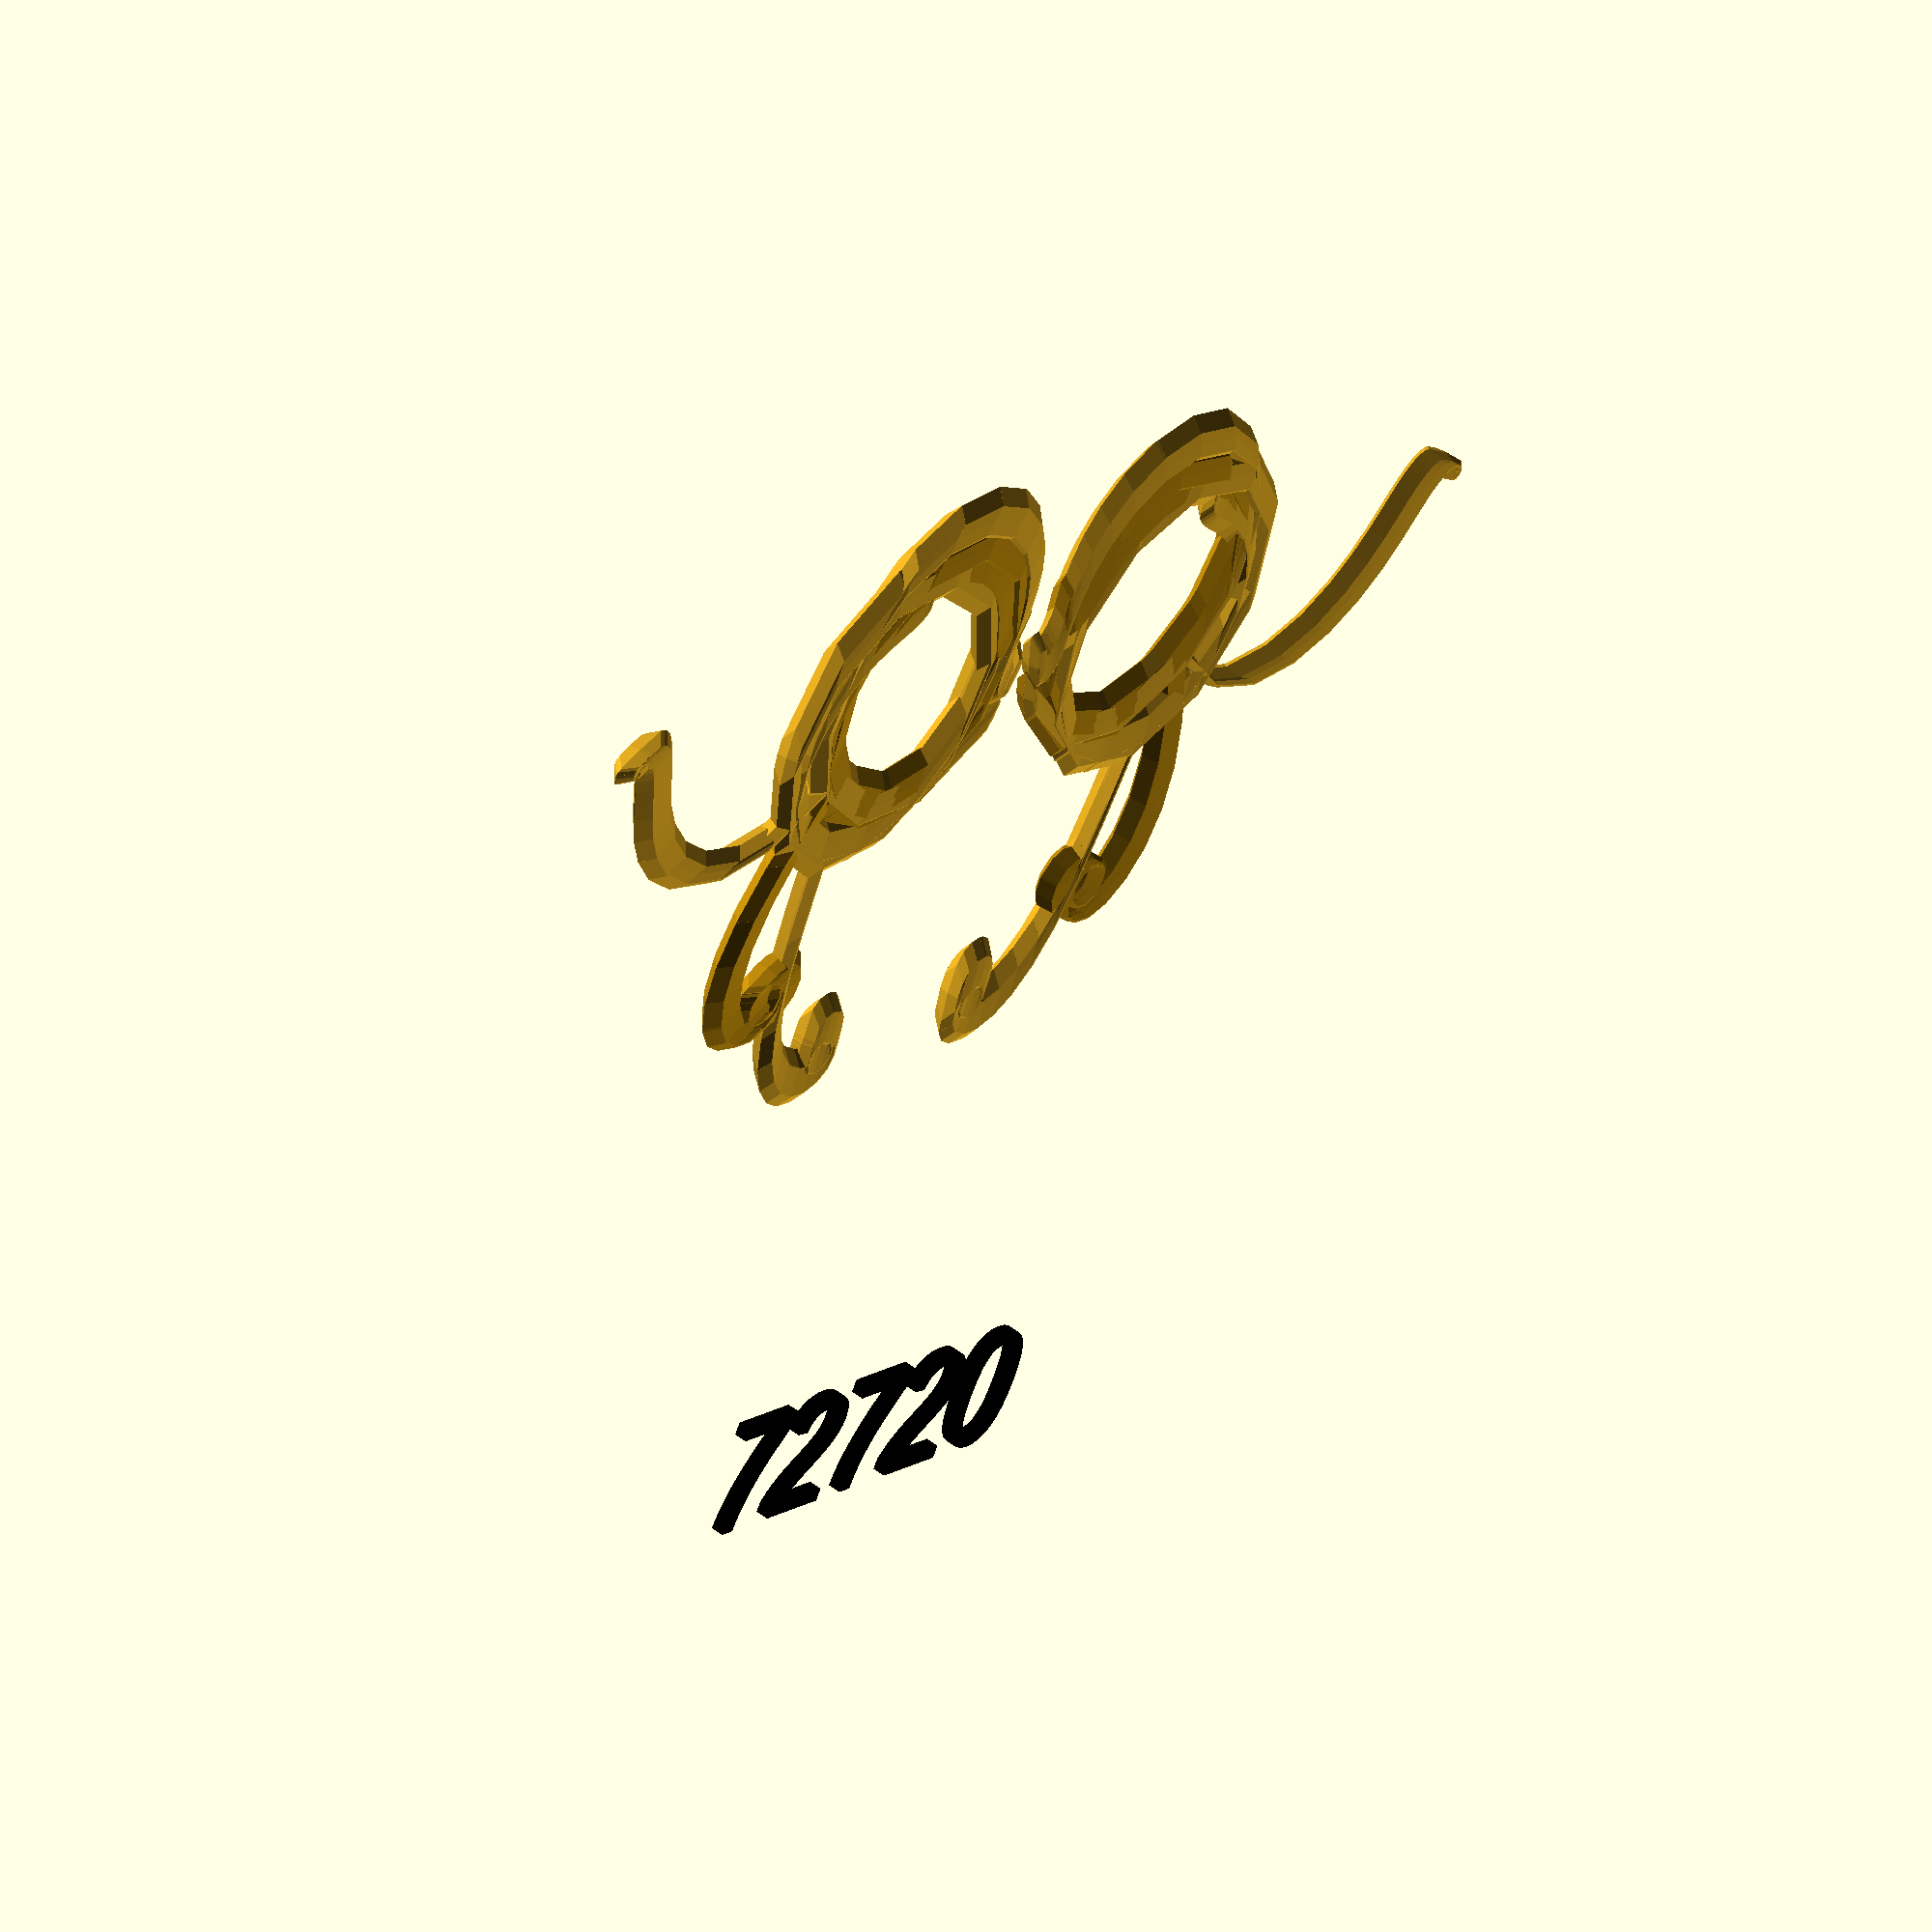
<openscad>
// preview[view:south, tilt:top]
Seed=2388385;//
Unseeded=0;//[1,0]
Update=1;//[0:1]
strokewidth=1;
/*[Hidden]*/
RSeed=round(rands(0,999999,1)[0]);
if(Unseeded==0)translate([0,-70,10])color("Black")text(str(RSeed), halign ="center");
Calligraphic=rnd(1.5,3,32487334);//
CalligraphicSlant=rnd(0,90,3248763);//
Oscale=[1,1];//
plate=[185,125];//
thickness=3;
fudge=-0.05;//

v2=rnd(2,4,3248736);
v3=rnd(0.8,1.2,324873);
v4=rnd(1,1.8,32554487);
v5=rnd(0.9,1.1,3244448);
v6=rnd(0.95,1,323334);
v7=rnd(0,360,32346877);
v8=rnd(0,360,363453218);
v9=rnd(0.2,1,3635985);
v10=rnd(0.2,1,3494885);
v11=rnd(0.6,26,3345985);
v12=rnd(0.5,1.5,4594885);
p1=[rnd(-10,01,36345948),rnd(-10,01,33459485),0];
p2=[rnd(-10,01,4598585),rnd(-10,01,63594885),0];
dir=([sin(v7),cos(v7),0])*8*v6;
lim=round(rnd(15,30,2307413585));
fork=5;
golds=["DarkGoldenrod","Goldenrod"];
*difference(){
color("DarkGoldenrod")translate([0,plate[1]*fudge,-thickness]) linear_extrude(height = thickness +1,  convexity = 10, scale=0.97,$fn=20)offset(r=3, chamfer=true)offset(r=-3, chamfer=false) square(plate,center=true);
color("Goldenrod")mirror([0,0,1])translate([0,plate[1]*fudge,-1.99]) linear_extrude(height = 2,  convexity = 10, scale=0.97,$fn=20)offset(delta=3, chamfer=true)offset(r=-5, chamfer=false) square(plate,center=true);
}

up=[0,0,-2];
intersection(){
*color("DarkGoldenrod")translate([0,plate[1]*fudge,-thickness]) linear_extrude(height = thickness +1,  convexity = 10, scale=0.97,$fn=20)offset(r=3, chamfer=true)offset(r=-3, chamfer=false) square(plate,center=true);
scale([Oscale[0],Oscale[1],1]){
// first run
 for(t=[rnd(-40,-10,421):90*v9:rnd(10,60,432)]){
translate([0,0,-rnd(0.2,0.0,123+t)])color(golds[round(rnd(1,0,498475-t))])translate(p1) spiral([-1,0,0],dir,t);
translate([0,0,-rnd(0.2,0.0,123+t)])color(golds[round(rnd(1,0,239847-t))])mirror([1,0,0])translate(p1)spiral([-1,0,0],dir,t);
}
//second run
dir2=([sin(v8),cos(v8),0])*8*v6;
 { for(t=[rnd(-40,-10,Seed):90*v10:rnd(10,60,556)]){
translate([0,0,-rnd(0.1,0.0,123+t)])color(golds[round(rnd(1,0,t))])translate(p2)spiral([-1,0,0],dir2,t,CalligraphicSlant);
translate([0,0,-rnd(0.1,0.0,123+t)])color(golds[round(rnd(1,0,t))])mirror([1,0,0])translate(p2)spiral([-1,0,0],dir2,t,CalligraphicSlant);
}}

}}
// modules
module spiral(op,dir,t,cs, i=0){
magfield=[0,0,cos(i*v11 +t*v12 )*v2];
ndir=dir*0.85*v3+cross(dir,magfield)*0.1*v4;// blend dirction with force ( nonscientific)
np=op+ndir;
line(op,np,cs);
if(i<lim){spiral(np,ndir,t,cs,i+1);
if(i<lim*0.6)if(i%(lim/fork)==2){spiral(np,[-ndir[1],ndir[0],ndir[2]],-t+45,cs+45,i+1);}
}


}



module line(p1, p2,cs=CalligraphicSlant) {
  hull() {
    translate(p1) rotate([-5,5,-cs]) scale([strokewidth/Calligraphic,Calligraphic*strokewidth,1])sphere(1,$fn=6);
    translate(p2) rotate([-5,5,-cs])scale([strokewidth/Calligraphic,Calligraphic*strokewidth,1])sphere(1,$fn=6);
  }
}
function rnd(a = 0, b = 1,S=1) =Unseeded==0? (rands(min(a, b), max(a, b), 1,RSeed+S)[0]): (rands(min(a, b), max(a, b), 1,Seed+S)[0]);

</openscad>
<views>
elev=309.3 azim=29.2 roll=310.2 proj=o view=solid
</views>
